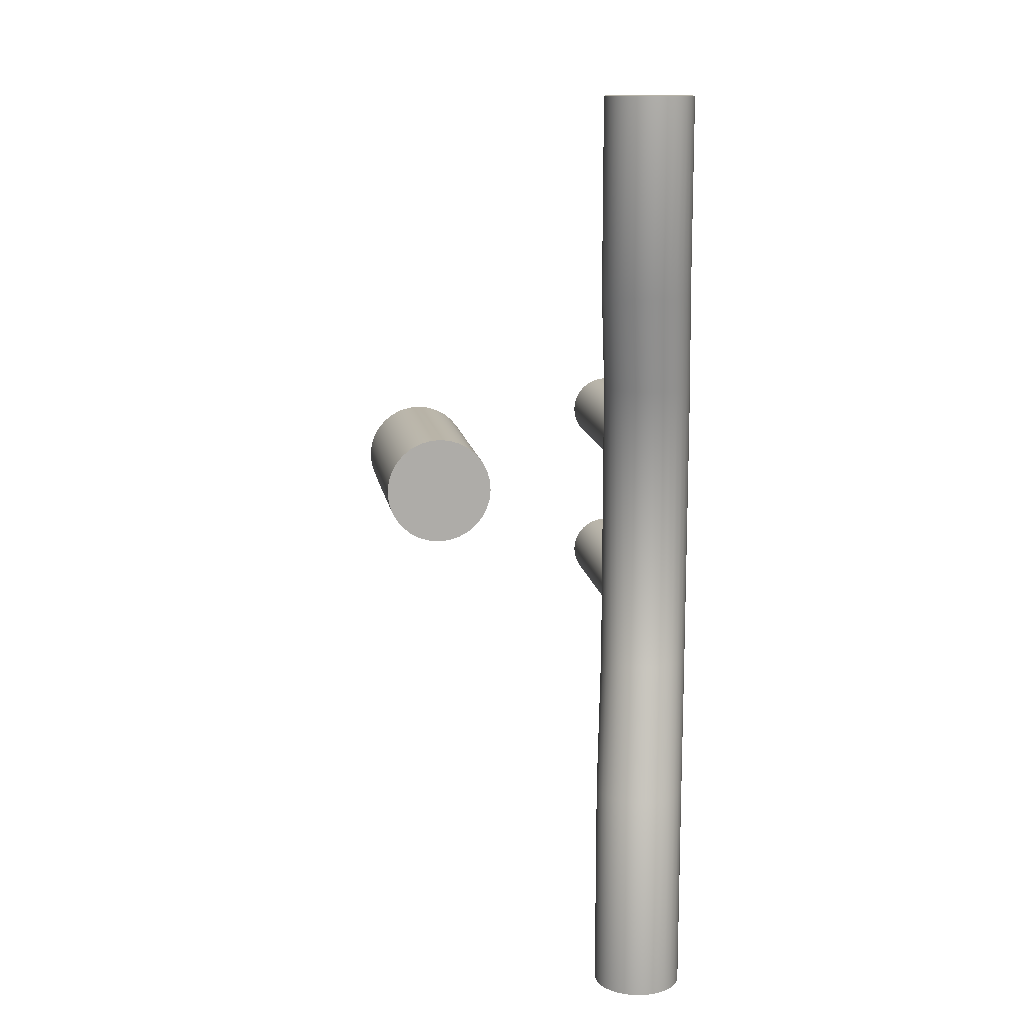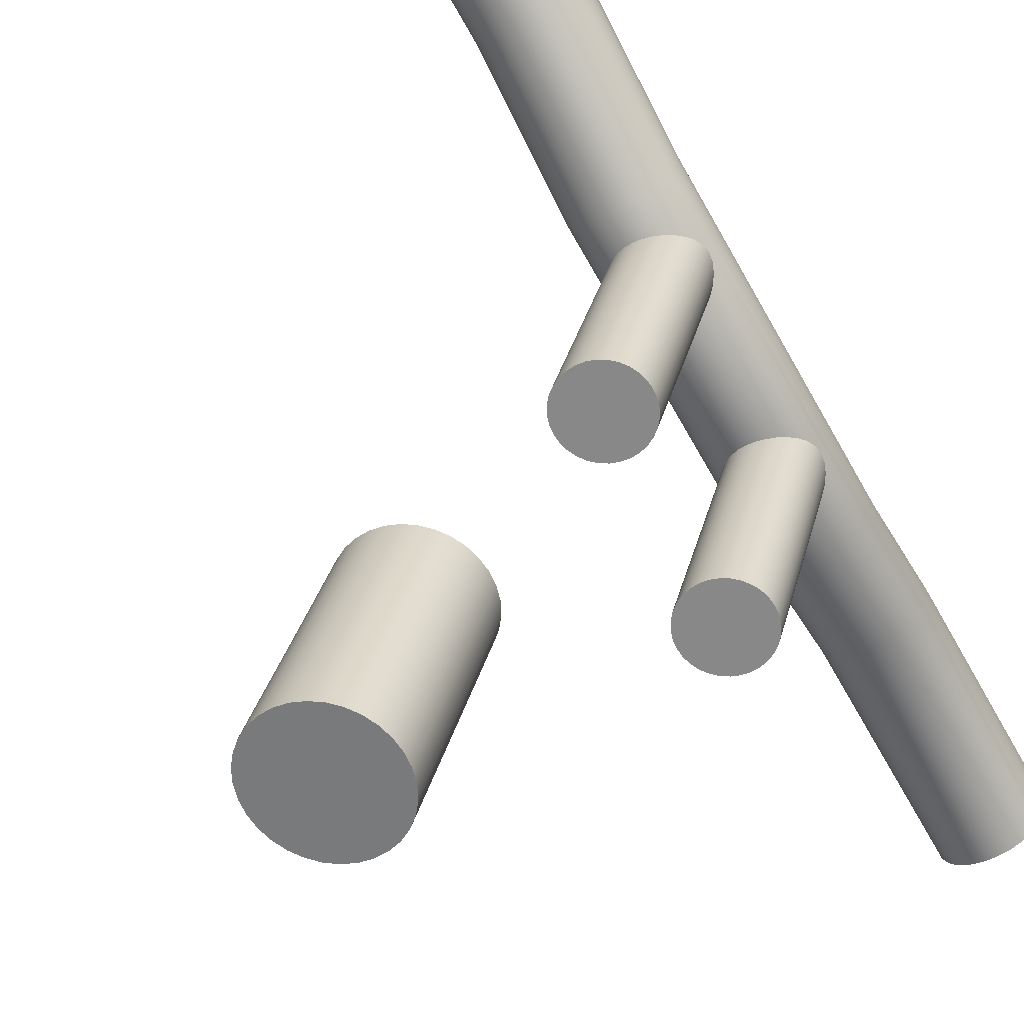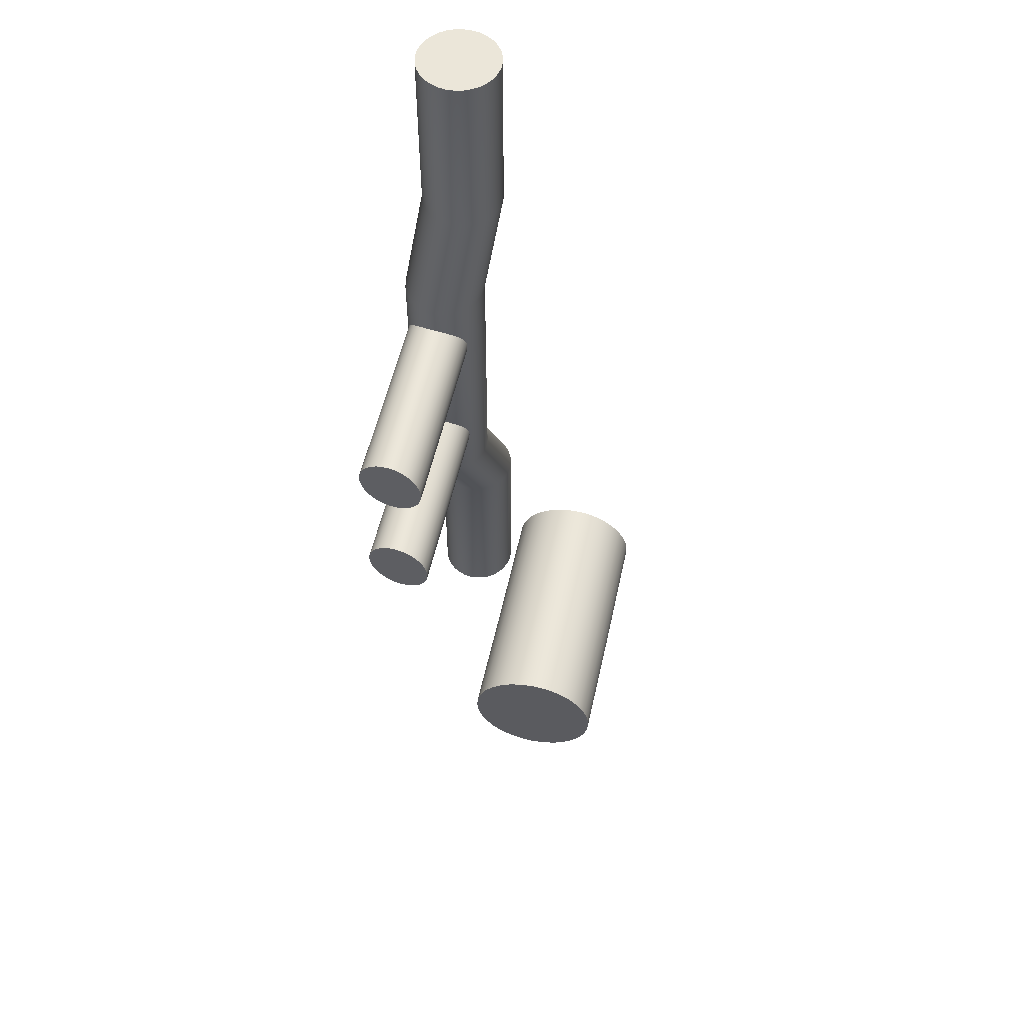
<metadata>
{"format":"obj","ext":"obj","renderer":"f3d","projection":"perspective","resolution":1024,"background":"white","views":[{"elev":13.0,"azim":-174.1,"up":"+Z"},{"elev":-68.3,"azim":-150.6,"up":"+Y"},{"elev":55.8,"azim":27.3,"up":"+Z"}]}
</metadata>
<code>
o Cylinder.029_Cylinder.022
v 4.739 1.236 -3.275
v 4.739 1.322 -3.444
v 4.74 1.31 -3.444
v 4.741 1.225 -3.275
v 4.744 1.299 -3.444
v 4.744 1.214 -3.275
v 4.749 1.288 -3.444
v 4.75 1.203 -3.275
v 4.757 1.279 -3.444
v 4.757 1.194 -3.275
v 4.766 1.272 -3.444
v 4.766 1.187 -3.275
v 4.776 1.266 -3.444
v 4.776 1.181 -3.275
v 4.787 1.263 -3.444
v 4.788 1.178 -3.275
v 4.799 1.262 -3.444
v 4.799 1.177 -3.275
v 4.811 1.263 -3.444
v 4.811 1.178 -3.275
v 4.822 1.266 -3.444
v 4.822 1.181 -3.275
v 4.832 1.272 -3.444
v 4.833 1.187 -3.275
v 4.841 1.279 -3.444
v 4.842 1.194 -3.275
v 4.849 1.288 -3.444
v 4.849 1.203 -3.275
v 4.854 1.299 -3.444
v 4.855 1.214 -3.275
v 4.858 1.31 -3.444
v 4.858 1.225 -3.275
v 4.859 1.322 -3.444
v 4.859 1.236 -3.275
v 4.858 1.333 -3.444
v 4.858 1.248 -3.275
v 4.854 1.345 -3.444
v 4.855 1.259 -3.275
v 4.849 1.355 -3.444
v 4.849 1.27 -3.275
v 4.841 1.364 -3.444
v 4.842 1.279 -3.275
v 4.832 1.371 -3.444
v 4.833 1.286 -3.275
v 4.822 1.377 -3.444
v 4.822 1.292 -3.275
v 4.811 1.38 -3.444
v 4.811 1.295 -3.275
v 4.799 1.382 -3.444
v 4.799 1.296 -3.275
v 4.787 1.38 -3.444
v 4.788 1.295 -3.275
v 4.776 1.377 -3.444
v 4.776 1.292 -3.275
v 4.766 1.371 -3.444
v 4.766 1.286 -3.275
v 4.757 1.364 -3.444
v 4.757 1.279 -3.275
v 4.749 1.355 -3.444
v 4.75 1.27 -3.275
v 4.744 1.345 -3.444
v 4.744 1.259 -3.275
v 4.74 1.333 -3.444
v 4.741 1.248 -3.275
v 4.741 1.248 -2.882
v 4.739 1.236 -2.882
v 4.744 1.259 -2.882
v 4.75 1.27 -2.882
v 4.757 1.279 -2.882
v 4.766 1.286 -2.882
v 4.776 1.292 -2.882
v 4.788 1.295 -2.882
v 4.799 1.296 -2.882
v 4.811 1.295 -2.882
v 4.822 1.292 -2.882
v 4.833 1.286 -2.882
v 4.842 1.279 -2.882
v 4.849 1.27 -2.882
v 4.855 1.259 -2.882
v 4.858 1.248 -2.882
v 4.859 1.236 -2.882
v 4.858 1.225 -2.882
v 4.855 1.214 -2.882
v 4.849 1.203 -2.882
v 4.842 1.194 -2.882
v 4.833 1.187 -2.882
v 4.822 1.181 -2.882
v 4.811 1.178 -2.882
v 4.799 1.177 -2.882
v 4.788 1.178 -2.882
v 4.776 1.181 -2.882
v 4.766 1.187 -2.882
v 4.757 1.194 -2.882
v 4.75 1.203 -2.882
v 4.744 1.214 -2.882
v 4.741 1.225 -2.882
v 4.74 1.297 -2.748
v 4.742 1.286 -2.748
v 4.745 1.274 -2.748
v 4.75 1.264 -2.748
v 4.758 1.255 -2.748
v 4.767 1.248 -2.748
v 4.777 1.242 -2.748
v 4.789 1.239 -2.748
v 4.8 1.237 -2.748
v 4.812 1.239 -2.748
v 4.823 1.242 -2.748
v 4.834 1.248 -2.748
v 4.843 1.255 -2.748
v 4.85 1.264 -2.748
v 4.856 1.274 -2.748
v 4.859 1.286 -2.748
v 4.86 1.297 -2.748
v 4.859 1.309 -2.748
v 4.856 1.32 -2.748
v 4.85 1.331 -2.748
v 4.843 1.34 -2.748
v 4.834 1.347 -2.748
v 4.823 1.353 -2.748
v 4.812 1.356 -2.748
v 4.8 1.357 -2.748
v 4.789 1.356 -2.748
v 4.777 1.353 -2.748
v 4.767 1.347 -2.748
v 4.758 1.34 -2.748
v 4.75 1.331 -2.748
v 4.745 1.32 -2.748
v 4.742 1.309 -2.748
v 4.744 1.345 -3.736
v 4.74 1.333 -3.736
v 4.832 1.371 -3.736
v 4.822 1.377 -3.736
v 4.841 1.279 -3.736
v 4.849 1.288 -3.736
v 4.749 1.288 -3.736
v 4.757 1.279 -3.736
v 4.787 1.38 -3.736
v 4.776 1.377 -3.736
v 4.859 1.322 -3.736
v 4.858 1.333 -3.736
v 4.787 1.263 -3.736
v 4.799 1.262 -3.736
v 4.749 1.355 -3.736
v 4.841 1.364 -3.736
v 4.832 1.272 -3.736
v 4.744 1.299 -3.736
v 4.799 1.382 -3.736
v 4.858 1.31 -3.736
v 4.776 1.266 -3.736
v 4.757 1.364 -3.736
v 4.849 1.355 -3.736
v 4.822 1.266 -3.736
v 4.74 1.31 -3.736
v 4.811 1.38 -3.736
v 4.854 1.299 -3.736
v 4.766 1.272 -3.736
v 4.766 1.371 -3.736
v 4.854 1.345 -3.736
v 4.811 1.263 -3.736
v 4.739 1.322 -3.736
v 4.767 1.347 -2.485
v 4.777 1.353 -2.485
v 4.856 1.32 -2.485
v 4.859 1.309 -2.485
v 4.812 1.239 -2.485
v 4.8 1.237 -2.485
v 4.742 1.309 -2.485
v 4.745 1.32 -2.485
v 4.823 1.353 -2.485
v 4.834 1.347 -2.485
v 4.85 1.264 -2.485
v 4.843 1.255 -2.485
v 4.758 1.255 -2.485
v 4.75 1.264 -2.485
v 4.789 1.356 -2.485
v 4.86 1.297 -2.485
v 4.789 1.239 -2.485
v 4.75 1.331 -2.485
v 4.843 1.34 -2.485
v 4.834 1.248 -2.485
v 4.745 1.274 -2.485
v 4.8 1.357 -2.485
v 4.859 1.286 -2.485
v 4.777 1.242 -2.485
v 4.758 1.34 -2.485
v 4.85 1.331 -2.485
v 4.823 1.242 -2.485
v 4.742 1.286 -2.485
v 4.812 1.356 -2.485
v 4.856 1.274 -2.485
v 4.767 1.248 -2.485
v 4.74 1.297 -2.485
v 4.848 1.218 -3.194
v 4.847 1.218 -3.185
v 4.844 1.217 -3.176
v 4.84 1.217 -3.167
v 4.834 1.216 -3.16
v 4.826 1.215 -3.154
v 4.818 1.214 -3.15
v 4.809 1.212 -3.147
v 4.8 1.211 -3.146
v 4.791 1.21 -3.147
v 4.782 1.208 -3.15
v 4.774 1.207 -3.154
v 4.766 1.206 -3.16
v 4.76 1.205 -3.167
v 4.756 1.204 -3.176
v 4.753 1.204 -3.185
v 4.752 1.204 -3.194
v 4.753 1.204 -3.204
v 4.756 1.204 -3.213
v 4.76 1.205 -3.221
v 4.766 1.206 -3.228
v 4.774 1.207 -3.234
v 4.782 1.208 -3.239
v 4.791 1.21 -3.241
v 4.8 1.211 -3.242
v 4.809 1.212 -3.241
v 4.818 1.214 -3.239
v 4.826 1.215 -3.234
v 4.834 1.216 -3.228
v 4.84 1.217 -3.221
v 4.844 1.217 -3.213
v 4.847 1.218 -3.204
v 4.919 0.9368 -3.204
v 4.92 0.9369 -3.194
v 4.916 0.9364 -3.213
v 4.912 0.9357 -3.221
v 4.906 0.9348 -3.228
v 4.899 0.9338 -3.234
v 4.891 0.9326 -3.239
v 4.882 0.9312 -3.241
v 4.872 0.9299 -3.242
v 4.863 0.9285 -3.241
v 4.854 0.9272 -3.239
v 4.846 0.9259 -3.234
v 4.839 0.9249 -3.228
v 4.833 0.924 -3.221
v 4.828 0.9233 -3.213
v 4.826 0.9229 -3.204
v 4.825 0.9228 -3.194
v 4.826 0.9229 -3.185
v 4.828 0.9233 -3.176
v 4.833 0.924 -3.167
v 4.839 0.9249 -3.16
v 4.846 0.9259 -3.154
v 4.854 0.9272 -3.15
v 4.863 0.9285 -3.147
v 4.872 0.9299 -3.146
v 4.882 0.9312 -3.147
v 4.891 0.9326 -3.15
v 4.899 0.9338 -3.154
v 4.906 0.9348 -3.16
v 4.912 0.9357 -3.167
v 4.916 0.9364 -3.176
v 4.919 0.9368 -3.185
v 4.85 1.212 -2.97
v 4.849 1.212 -2.961
v 4.846 1.211 -2.952
v 4.842 1.211 -2.943
v 4.836 1.21 -2.936
v 4.829 1.209 -2.93
v 4.82 1.207 -2.926
v 4.812 1.206 -2.923
v 4.802 1.205 -2.922
v 4.793 1.203 -2.923
v 4.784 1.202 -2.926
v 4.776 1.201 -2.93
v 4.769 1.2 -2.936
v 4.763 1.199 -2.943
v 4.758 1.198 -2.952
v 4.755 1.198 -2.961
v 4.755 1.198 -2.97
v 4.755 1.198 -2.98
v 4.758 1.198 -2.989
v 4.763 1.199 -2.997
v 4.769 1.2 -3.004
v 4.776 1.201 -3.01
v 4.784 1.202 -3.015
v 4.793 1.203 -3.017
v 4.802 1.205 -3.018
v 4.812 1.206 -3.017
v 4.82 1.207 -3.015
v 4.829 1.209 -3.01
v 4.836 1.21 -3.004
v 4.842 1.211 -2.997
v 4.846 1.211 -2.989
v 4.849 1.212 -2.98
v 4.921 0.9306 -2.98
v 4.922 0.9307 -2.97
v 4.919 0.9302 -2.989
v 4.914 0.9296 -2.997
v 4.908 0.9287 -3.004
v 4.901 0.9276 -3.01
v 4.893 0.9264 -3.015
v 4.884 0.9251 -3.017
v 4.875 0.9237 -3.018
v 4.865 0.9223 -3.017
v 4.856 0.921 -3.015
v 4.848 0.9198 -3.01
v 4.841 0.9187 -3.004
v 4.835 0.9178 -2.997
v 4.831 0.9172 -2.989
v 4.828 0.9168 -2.98
v 4.827 0.9166 -2.97
v 4.828 0.9168 -2.961
v 4.831 0.9172 -2.952
v 4.835 0.9178 -2.943
v 4.841 0.9187 -2.936
v 4.848 0.9198 -2.93
v 4.856 0.921 -2.926
v 4.865 0.9223 -2.923
v 4.875 0.9237 -2.922
v 4.884 0.9251 -2.923
v 4.893 0.9264 -2.926
v 4.901 0.9276 -2.93
v 4.908 0.9287 -2.936
v 4.914 0.9296 -2.943
v 4.919 0.9302 -2.952
v 4.921 0.9306 -2.961
v 5.2 1.052 -3.083
v 5.242 0.8981 -3.083
v 5.24 0.8976 -3.098
v 5.199 1.052 -3.099
v 5.236 0.8964 -3.113
v 5.194 1.051 -3.114
v 5.229 0.8945 -3.127
v 5.188 1.049 -3.128
v 5.22 0.8919 -3.139
v 5.178 1.046 -3.14
v 5.208 0.8887 -3.15
v 5.167 1.043 -3.15
v 5.195 0.8851 -3.157
v 5.153 1.039 -3.158
v 5.181 0.8811 -3.162
v 5.139 1.035 -3.163
v 5.166 0.877 -3.164
v 5.124 1.031 -3.165
v 5.151 0.873 -3.162
v 5.109 1.027 -3.163
v 5.136 0.869 -3.158
v 5.094 1.023 -3.159
v 5.123 0.8654 -3.151
v 5.081 1.02 -3.152
v 5.111 0.8623 -3.141
v 5.069 1.017 -3.142
v 5.101 0.8597 -3.129
v 5.059 1.014 -3.13
v 5.094 0.8578 -3.116
v 5.052 1.012 -3.116
v 5.089 0.8566 -3.101
v 5.047 1.011 -3.102
v 5.087 0.8562 -3.085
v 5.046 1.01 -3.086
v 5.089 0.8566 -3.069
v 5.047 1.011 -3.07
v 5.093 0.8578 -3.054
v 5.051 1.012 -3.055
v 5.1 0.8598 -3.04
v 5.058 1.014 -3.041
v 5.109 0.8624 -3.028
v 5.067 1.017 -3.029
v 5.121 0.8656 -3.018
v 5.079 1.02 -3.019
v 5.134 0.8692 -3.011
v 5.092 1.023 -3.011
v 5.148 0.8731 -3.006
v 5.106 1.027 -3.007
v 5.163 0.8772 -3.004
v 5.121 1.031 -3.005
v 5.178 0.8813 -3.005
v 5.136 1.036 -3.006
v 5.193 0.8852 -3.01
v 5.151 1.039 -3.01
v 5.206 0.8888 -3.017
v 5.164 1.043 -3.018
v 5.218 0.892 -3.026
v 5.176 1.046 -3.027
v 5.228 0.8946 -3.038
v 5.186 1.049 -3.039
v 5.235 0.8965 -3.052
v 5.193 1.051 -3.053
v 5.24 0.8977 -3.067
v 5.198 1.052 -3.068
v 5.244 0.7542 -3.15
v 5.231 0.7506 -3.158
v 5.242 0.7544 -3.017
v 5.254 0.7576 -3.027
v 5.128 0.7234 -3.055
v 5.135 0.7254 -3.041
v 5.186 0.7385 -3.163
v 5.172 0.7346 -3.158
v 5.275 0.7632 -3.067
v 5.277 0.7636 -3.083
v 5.276 0.7632 -3.099
v 5.169 0.7348 -3.011
v 5.184 0.7387 -3.006
v 5.137 0.7252 -3.13
v 5.129 0.7233 -3.116
v 5.255 0.7574 -3.14
v 5.228 0.7508 -3.01
v 5.124 0.7222 -3.07
v 5.201 0.7426 -3.164
v 5.271 0.7621 -3.052
v 5.156 0.7311 -3.018
v 5.146 0.7278 -3.142
v 5.265 0.76 -3.128
v 5.214 0.7469 -3.006
v 5.123 0.7218 -3.085
v 5.216 0.7467 -3.162
v 5.263 0.7601 -3.039
v 5.144 0.728 -3.029
v 5.158 0.731 -3.151
v 5.272 0.762 -3.114
v 5.199 0.7428 -3.004
v 5.125 0.7222 -3.101
f 1 2 3 4
f 4 3 5 6
f 6 5 7 8
f 8 7 9 10
f 10 9 11 12
f 12 11 13 14
f 14 13 15 16
f 16 15 17 18
f 18 17 19 20
f 20 19 21 22
f 22 21 23 24
f 24 23 25 26
f 26 25 27 28
f 28 27 29 30
f 30 29 31 32
f 32 31 33 34
f 34 33 35 36
f 36 35 37 38
f 38 37 39 40
f 40 39 41 42
f 42 41 43 44
f 44 43 45 46
f 46 45 47 48
f 48 47 49 50
f 50 49 51 52
f 52 51 53 54
f 54 53 55 56
f 56 55 57 58
f 58 57 59 60
f 60 59 61 62
f 62 61 63 64
f 64 63 2 1
f 65 64 1 66
f 67 62 64 65
f 68 60 62 67
f 69 58 60 68
f 70 56 58 69
f 71 54 56 70
f 72 52 54 71
f 73 50 52 72
f 74 48 50 73
f 75 46 48 74
f 76 44 46 75
f 77 42 44 76
f 78 40 42 77
f 79 38 40 78
f 80 36 38 79
f 81 34 36 80
f 82 32 34 81
f 83 30 32 82
f 84 28 30 83
f 85 26 28 84
f 86 24 26 85
f 87 22 24 86
f 88 20 22 87
f 89 18 20 88
f 90 16 18 89
f 91 14 16 90
f 92 12 14 91
f 93 10 12 92
f 94 8 10 93
f 95 6 8 94
f 96 4 6 95
f 66 1 4 96
f 97 66 96 98
f 98 96 95 99
f 99 95 94 100
f 100 94 93 101
f 101 93 92 102
f 102 92 91 103
f 103 91 90 104
f 104 90 89 105
f 105 89 88 106
f 106 88 87 107
f 107 87 86 108
f 108 86 85 109
f 109 85 84 110
f 110 84 83 111
f 111 83 82 112
f 112 82 81 113
f 113 81 80 114
f 114 80 79 115
f 115 79 78 116
f 116 78 77 117
f 117 77 76 118
f 118 76 75 119
f 119 75 74 120
f 120 74 73 121
f 121 73 72 122
f 122 72 71 123
f 123 71 70 124
f 124 70 69 125
f 125 69 68 126
f 126 68 67 127
f 127 67 65 128
f 128 65 66 97
f 63 61 129 130
f 45 43 131 132
f 27 25 133 134
f 9 7 135 136
f 53 51 137 138
f 35 33 139 140
f 17 15 141 142
f 61 59 143 129
f 43 41 144 131
f 25 23 145 133
f 7 5 146 135
f 51 49 147 137
f 33 31 148 139
f 15 13 149 141
f 59 57 150 143
f 41 39 151 144
f 23 21 152 145
f 5 3 153 146
f 49 47 154 147
f 31 29 155 148
f 13 11 156 149
f 57 55 157 150
f 39 37 158 151
f 21 19 159 152
f 2 63 130 160
f 3 2 160 153
f 47 45 132 154
f 29 27 134 155
f 11 9 136 156
f 55 53 138 157
f 37 35 140 158
f 19 17 142 159
f 123 124 161 162
f 114 115 163 164
f 105 106 165 166
f 127 128 167 168
f 118 119 169 170
f 109 110 171 172
f 100 101 173 174
f 122 123 162 175
f 113 114 164 176
f 104 105 166 177
f 126 127 168 178
f 117 118 170 179
f 108 109 172 180
f 99 100 174 181
f 121 122 175 182
f 112 113 176 183
f 103 104 177 184
f 125 126 178 185
f 116 117 179 186
f 107 108 180 187
f 98 99 181 188
f 120 121 182 189
f 111 112 183 190
f 102 103 184 191
f 124 125 185 161
f 115 116 186 163
f 106 107 187 165
f 128 97 192 167
f 97 98 188 192
f 119 120 189 169
f 110 111 190 171
f 101 102 191 173
f 160 130 129 143 150 157 138 137 147 154 132 131 144 151 158 140 139 148 155 134 133 145 152 159 142 141 149 156 136 135 146 153
f 183 176 164 163 186 179 170 169 189 182 175 162 161 185 178 168 167 192 188 181 174 173 191 184 177 166 165 187 180 172 171 190
f 193 194 195 196 197 198 199 200 201 202 203 204 205 206 207 208 209 210 211 212 213 214 215 216 217 218 219 220 221 222 223 224
f 224 225 226 193
f 223 227 225 224
f 222 228 227 223
f 221 229 228 222
f 220 230 229 221
f 219 231 230 220
f 218 232 231 219
f 217 233 232 218
f 216 234 233 217
f 215 235 234 216
f 214 236 235 215
f 213 237 236 214
f 212 238 237 213
f 211 239 238 212
f 210 240 239 211
f 209 241 240 210
f 208 242 241 209
f 207 243 242 208
f 206 244 243 207
f 205 245 244 206
f 204 246 245 205
f 203 247 246 204
f 202 248 247 203
f 201 249 248 202
f 200 250 249 201
f 199 251 250 200
f 198 252 251 199
f 197 253 252 198
f 196 254 253 197
f 195 255 254 196
f 194 256 255 195
f 193 226 256 194
f 225 227 228 229 230 231 232 233 234 235 236 237 238 239 240 241 242 243 244 245 246 247 248 249 250 251 252 253 254 255 256 226
f 257 258 259 260 261 262 263 264 265 266 267 268 269 270 271 272 273 274 275 276 277 278 279 280 281 282 283 284 285 286 287 288
f 288 289 290 257
f 287 291 289 288
f 286 292 291 287
f 285 293 292 286
f 284 294 293 285
f 283 295 294 284
f 282 296 295 283
f 281 297 296 282
f 280 298 297 281
f 279 299 298 280
f 278 300 299 279
f 277 301 300 278
f 276 302 301 277
f 275 303 302 276
f 274 304 303 275
f 273 305 304 274
f 272 306 305 273
f 271 307 306 272
f 270 308 307 271
f 269 309 308 270
f 268 310 309 269
f 267 311 310 268
f 266 312 311 267
f 265 313 312 266
f 264 314 313 265
f 263 315 314 264
f 262 316 315 263
f 261 317 316 262
f 260 318 317 261
f 259 319 318 260
f 258 320 319 259
f 257 290 320 258
f 289 291 292 293 294 295 296 297 298 299 300 301 302 303 304 305 306 307 308 309 310 311 312 313 314 315 316 317 318 319 320 290
f 321 322 323 324
f 324 323 325 326
f 326 325 327 328
f 328 327 329 330
f 330 329 331 332
f 332 331 333 334
f 334 333 335 336
f 336 335 337 338
f 338 337 339 340
f 340 339 341 342
f 342 341 343 344
f 344 343 345 346
f 346 345 347 348
f 348 347 349 350
f 350 349 351 352
f 352 351 353 354
f 354 353 355 356
f 356 355 357 358
f 358 357 359 360
f 360 359 361 362
f 362 361 363 364
f 364 363 365 366
f 366 365 367 368
f 368 367 369 370
f 370 369 371 372
f 372 371 373 374
f 374 373 375 376
f 376 375 377 378
f 378 377 379 380
f 380 379 381 382
f 382 381 383 384
f 384 383 322 321
f 333 331 385 386
f 377 375 387 388
f 359 357 389 390
f 341 339 391 392
f 322 383 393 394
f 323 322 394 395
f 367 365 396 397
f 349 347 398 399
f 331 329 400 385
f 375 373 401 387
f 357 355 402 389
f 339 337 403 391
f 383 381 404 393
f 365 363 405 396
f 347 345 406 398
f 329 327 407 400
f 373 371 408 401
f 355 353 409 402
f 337 335 410 403
f 381 379 411 404
f 363 361 412 405
f 345 343 413 406
f 327 325 414 407
f 371 369 415 408
f 353 351 416 409
f 335 333 386 410
f 379 377 388 411
f 361 359 390 412
f 343 341 392 413
f 325 323 395 414
f 369 367 397 415
f 351 349 399 416
f 385 400 407 414 395 394 393 404 411 388 387 401 408 415 397 396 405 412 390 389 402 409 416 399 398 406 413 392 391 403 410 386
f 321 324 326 328 330 332 334 336 338 340 342 344 346 348 350 352 354 356 358 360 362 364 366 368 370 372 374 376 378 380 382 384

</code>
